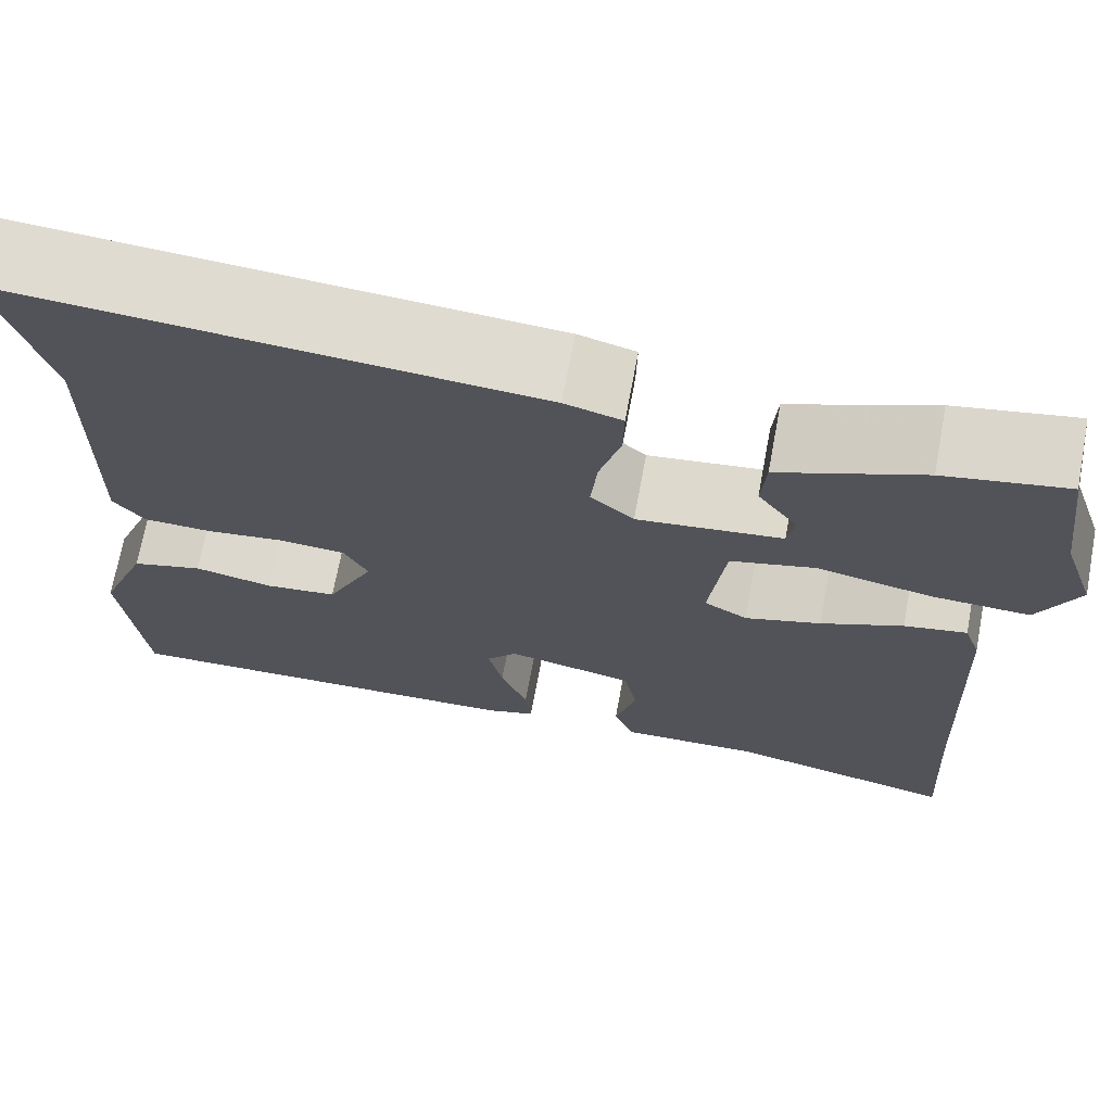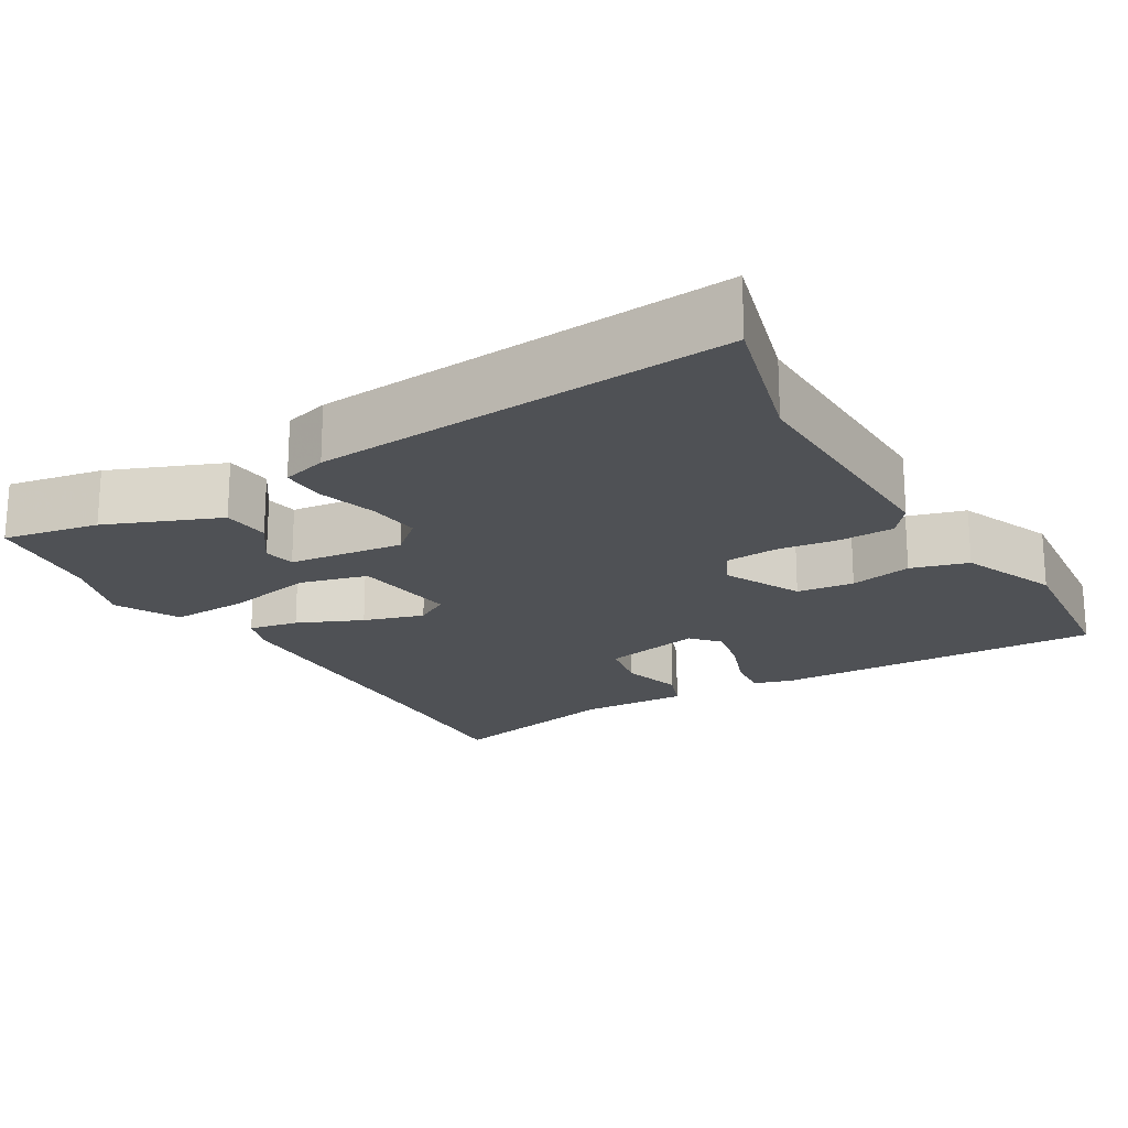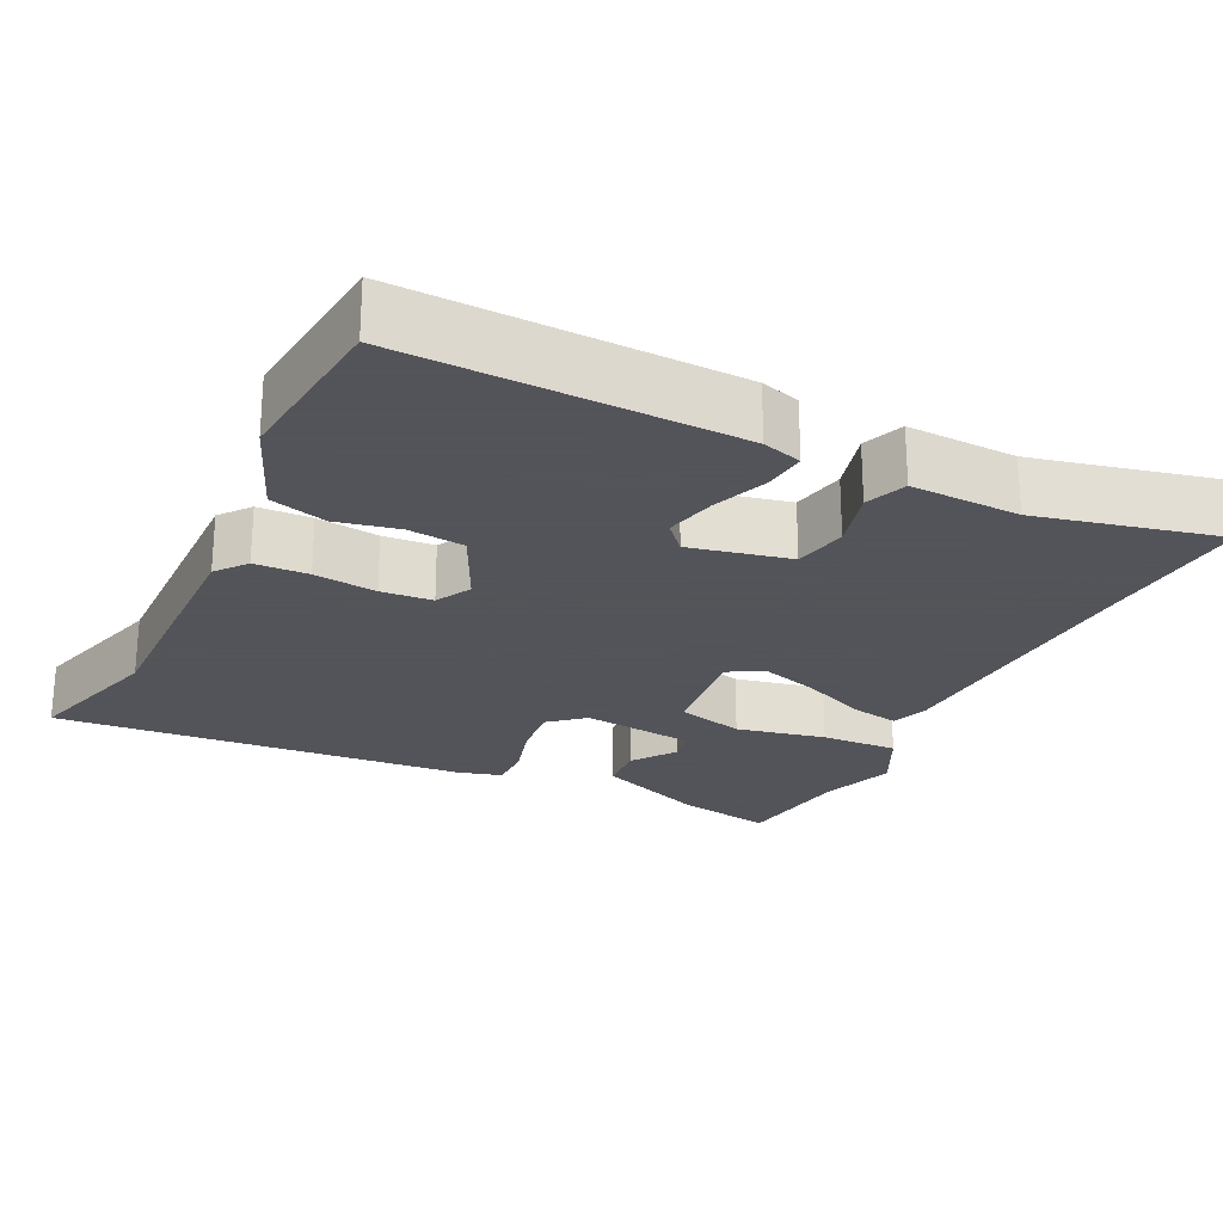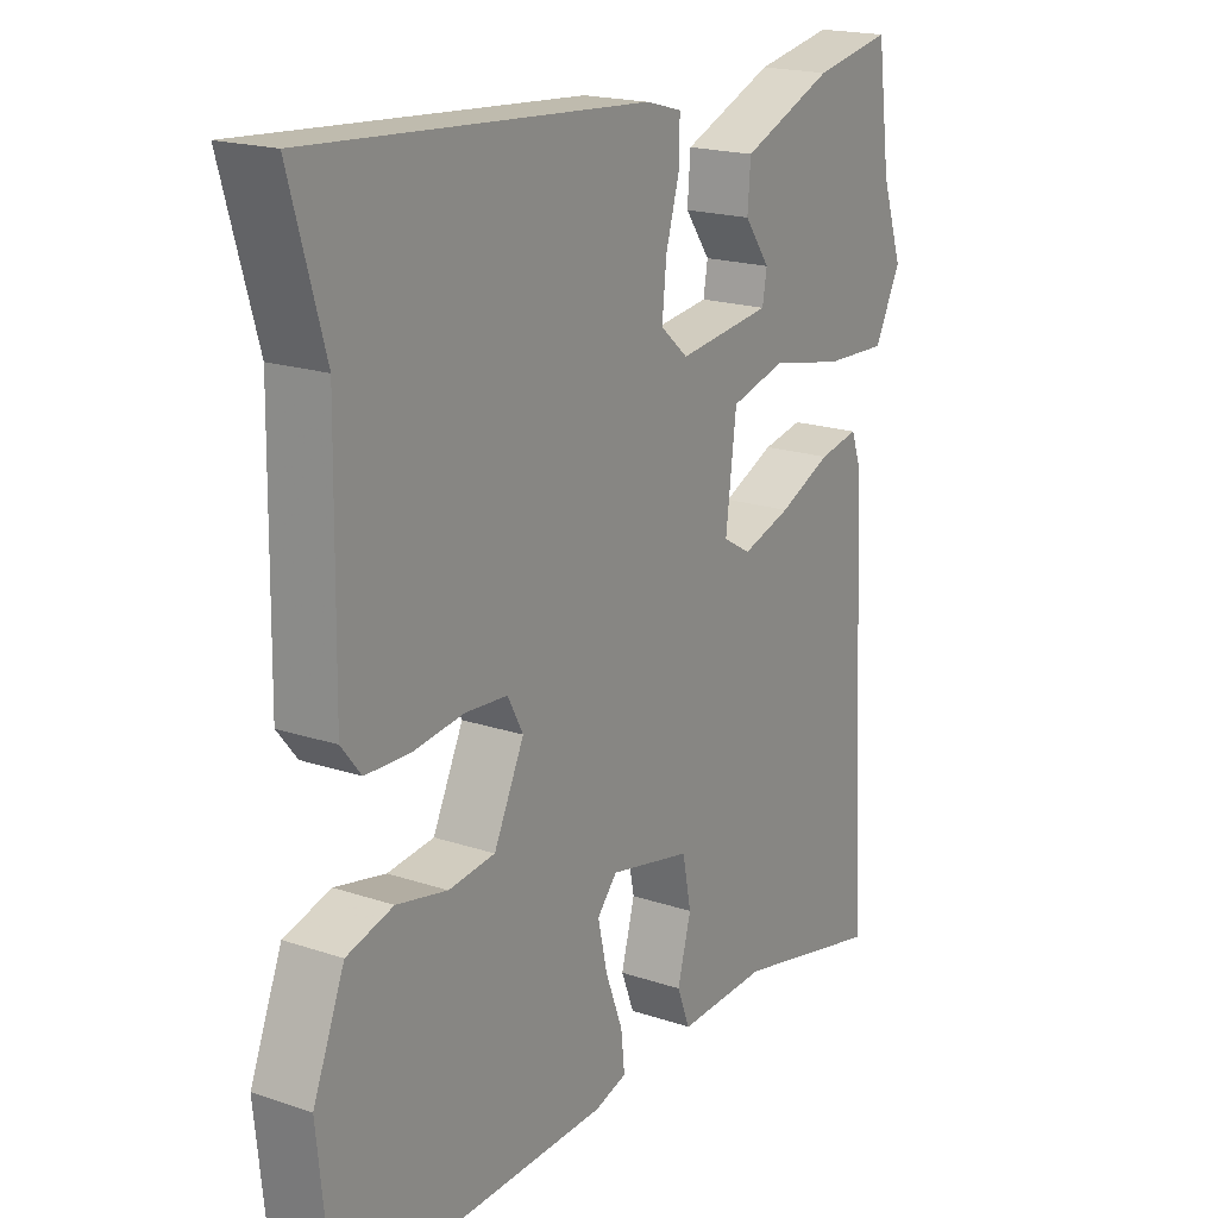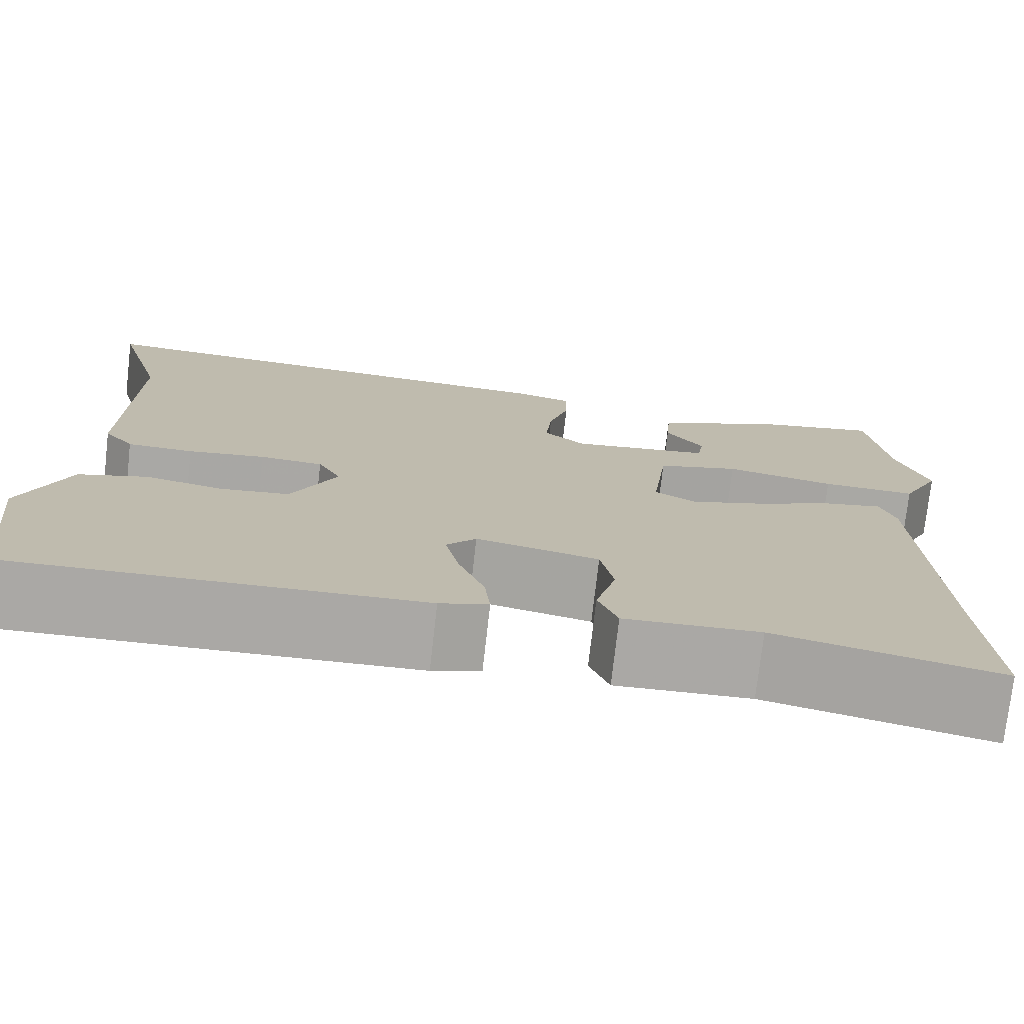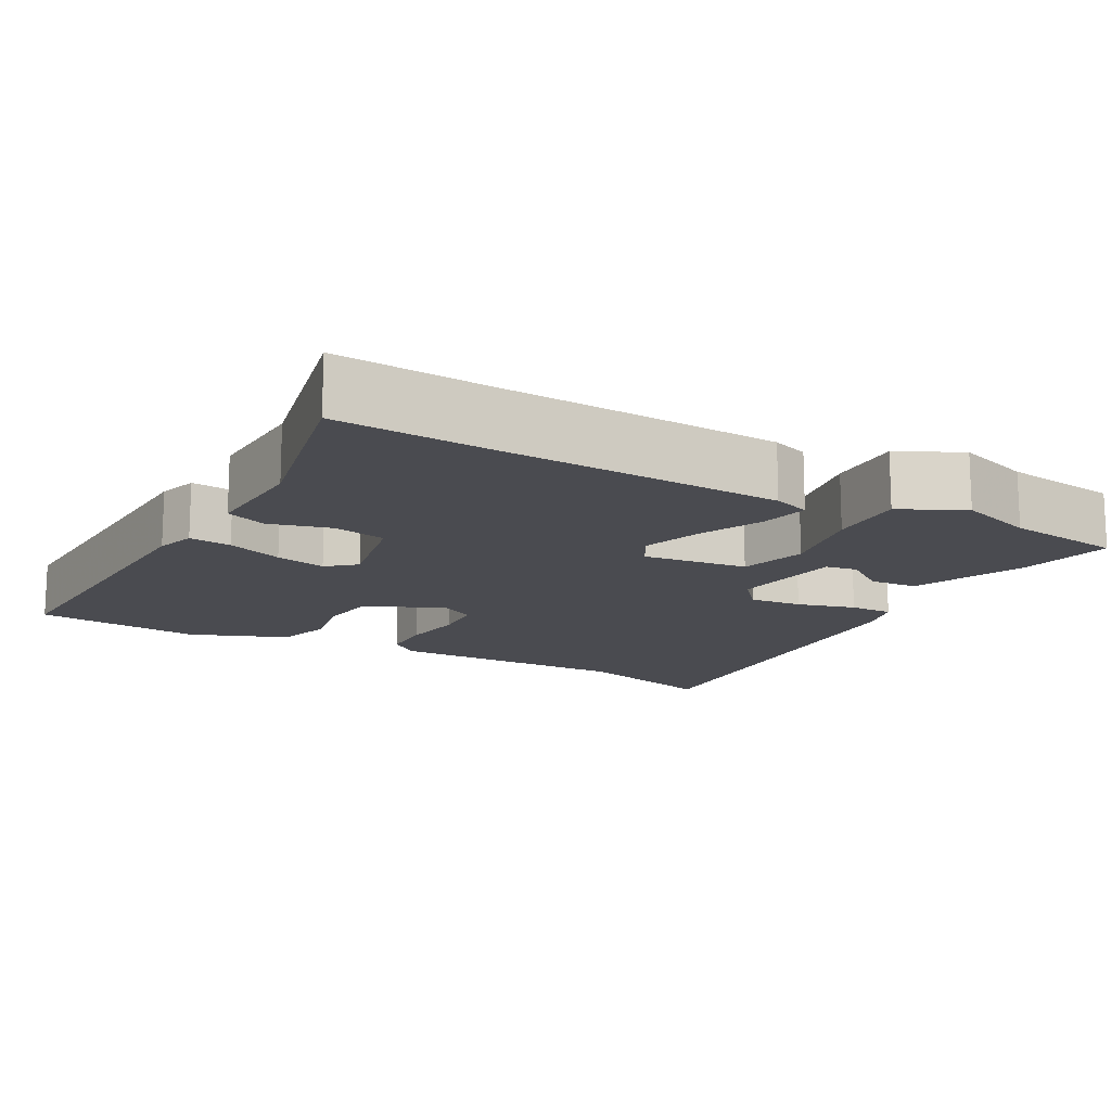
<metadata>
{"format":"obj","ext":"obj","renderer":"f3d","projection":"perspective","resolution":1024,"background":"white","views":[{"elev":69.9,"azim":-169.4,"up":"+Z"},{"elev":-20.0,"azim":31.1,"up":"+Y"},{"elev":-23.9,"azim":154.2,"up":"+Y"},{"elev":19.0,"azim":122.5,"up":"+Z"},{"elev":-75.1,"azim":173.5,"up":"+Z"},{"elev":-14.5,"azim":-119.2,"up":"+Y"}]}
</metadata>
<code>
v 0.52 0.07 0.57
v 0.465 0.07 0.377
v 0.47 0.07 0.052
v 0.438 0.07 0.012
v 0.367 0.07 0.01
v 0.284 0.07 0.021
v 0.216 0.07 0.016
v 0.191 0.07 -0.031
v 0.24 0.07 -0.134
v 0.315 0.07 -0.143
v 0.397 0.07 -0.126
v 0.472 0.07 -0.148
v 0.523 0.07 -0.276
v 0.5 0.07 -0.498
v 0.064 0.07 -0.483
v 0.012 0.07 -0.467
v 0.018 0.07 -0.411
v 0.046 0.07 -0.337
v 0.061 0.07 -0.27
v 0.029 0.07 -0.233
v -0.103 0.07 -0.261
v -0.117 0.07 -0.332
v -0.095 0.07 -0.413
v -0.116 0.07 -0.467
v -0.261 0.07 -0.461
v -0.501 0.07 -0.515
v -0.489 0.07 -0.311
v -0.473 0.07 0.062
v -0.456 0.07 0.111
v -0.391 0.07 0.098
v -0.306 0.07 0.06
v -0.227 0.07 0.035
v -0.182 0.07 0.061
v -0.199 0.07 0.2
v -0.288 0.07 0.224
v -0.406 0.07 0.2
v -0.508 0.07 0.196
v -0.55 0.07 0.28
v -0.516 0.07 0.381
v -0.495 0.07 0.537
v -0.369 0.07 0.513
v -0.221 0.07 0.452
v -0.216 0.07 0.389
v -0.257 0.07 0.332
v -0.25 0.07 0.29
v -0.099 0.07 0.271
v -0.054 0.07 0.31
v -0.061 0.07 0.38
v -0.083 0.07 0.457
v -0.084 0.07 0.515
v -0.025 0.07 0.531
v 0.52 0 0.57
v 0.465 0 0.377
v 0.47 0 0.052
v 0.438 0 0.012
v 0.367 0 0.01
v 0.284 0 0.021
v 0.216 0 0.016
v 0.191 0 -0.031
v 0.24 0 -0.134
v 0.315 0 -0.143
v 0.397 0 -0.126
v 0.472 0 -0.148
v 0.523 0 -0.276
v 0.5 0 -0.498
v 0.064 0 -0.483
v 0.012 0 -0.467
v 0.018 0 -0.411
v 0.046 0 -0.337
v 0.061 0 -0.27
v 0.029 0 -0.233
v -0.103 0 -0.261
v -0.117 0 -0.332
v -0.095 0 -0.413
v -0.116 0 -0.467
v -0.261 0 -0.461
v -0.501 0 -0.515
v -0.489 0 -0.311
v -0.473 0 0.062
v -0.456 0 0.111
v -0.391 0 0.098
v -0.306 0 0.06
v -0.227 0 0.035
v -0.182 0 0.061
v -0.199 0 0.2
v -0.288 0 0.224
v -0.406 0 0.2
v -0.508 0 0.196
v -0.55 0 0.28
v -0.516 0 0.381
v -0.495 0 0.537
v -0.369 0 0.513
v -0.221 0 0.452
v -0.216 0 0.389
v -0.257 0 0.332
v -0.25 0 0.29
v -0.099 0 0.271
v -0.054 0 0.31
v -0.061 0 0.38
v -0.083 0 0.457
v -0.084 0 0.515
v -0.025 0 0.531
f 51 1 2
f 50 51 2
f 49 50 2
f 48 49 2
f 4 5 6
f 3 4 6
f 2 3 6
f 48 2 6
f 47 48 6
f 46 47 6 7
f 45 46 7 8
f 42 43 44
f 41 42 44
f 40 41 44
f 39 40 44
f 39 44 45
f 38 39 45
f 37 38 45
f 36 37 45
f 35 36 45
f 34 35 45
f 29 30 31
f 28 29 31
f 27 28 31
f 27 31 32
f 26 27 32
f 25 26 32
f 24 25 32
f 23 24 32
f 22 23 32
f 21 22 32 33
f 16 17 18
f 15 16 18
f 14 15 18
f 13 14 18
f 12 13 18
f 11 12 18
f 10 11 18
f 9 10 18 19
f 34 45 8 9
f 33 34 9
f 21 33 9
f 20 21 9
f 9 19 20
f 53 52 102
f 53 102 101
f 53 101 100
f 53 100 99
f 57 56 55
f 57 55 54
f 57 54 53
f 57 53 99
f 57 99 98
f 58 57 98 97
f 59 58 97 96
f 95 94 93
f 95 93 92
f 95 92 91
f 95 91 90
f 96 95 90
f 96 90 89
f 96 89 88
f 96 88 87
f 96 87 86
f 96 86 85
f 82 81 80
f 82 80 79
f 82 79 78
f 83 82 78
f 83 78 77
f 83 77 76
f 83 76 75
f 83 75 74
f 83 74 73
f 84 83 73 72
f 69 68 67
f 69 67 66
f 69 66 65
f 69 65 64
f 69 64 63
f 69 63 62
f 69 62 61
f 70 69 61 60
f 60 59 96 85
f 60 85 84
f 60 84 72
f 60 72 71
f 71 70 60
f 1 52 53 2
f 2 53 54 3
f 3 54 55 4
f 4 55 56 5
f 5 56 57 6
f 6 57 58 7
f 7 58 59 8
f 8 59 60 9
f 9 60 61 10
f 10 61 62 11
f 11 62 63 12
f 12 63 64 13
f 13 64 65 14
f 14 65 66 15
f 15 66 67 16
f 16 67 68 17
f 17 68 69 18
f 18 69 70 19
f 19 70 71 20
f 20 71 72 21
f 21 72 73 22
f 22 73 74 23
f 23 74 75 24
f 24 75 76 25
f 25 76 77 26
f 26 77 78 27
f 27 78 79 28
f 28 79 80 29
f 29 80 81 30
f 30 81 82 31
f 31 82 83 32
f 32 83 84 33
f 33 84 85 34
f 34 85 86 35
f 35 86 87 36
f 36 87 88 37
f 37 88 89 38
f 38 89 90 39
f 39 90 91 40
f 40 91 92 41
f 41 92 93 42
f 42 93 94 43
f 43 94 95 44
f 44 95 96 45
f 45 96 97 46
f 46 97 98 47
f 47 98 99 48
f 48 99 100 49
f 49 100 101 50
f 50 101 102 51
f 51 102 52 1

</code>
